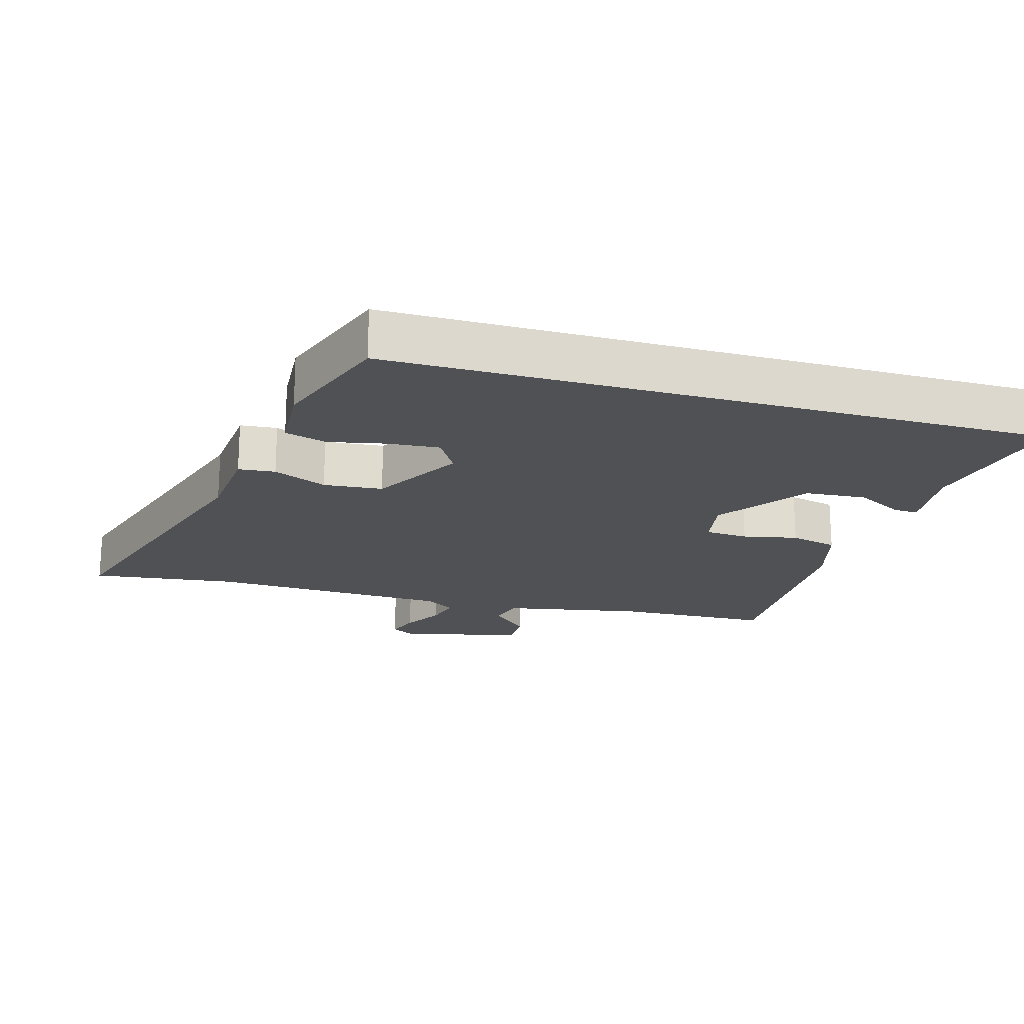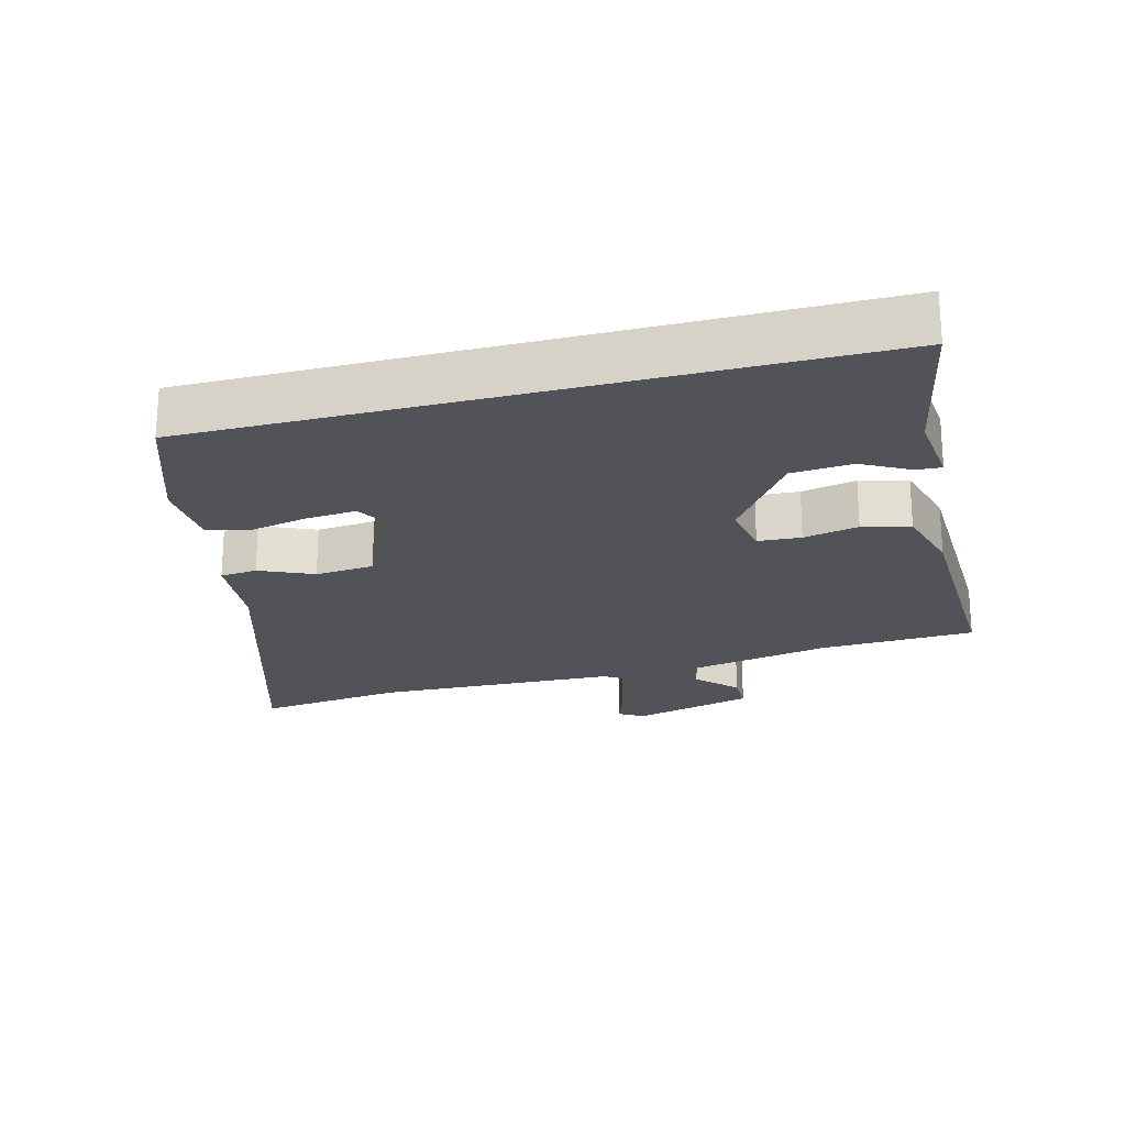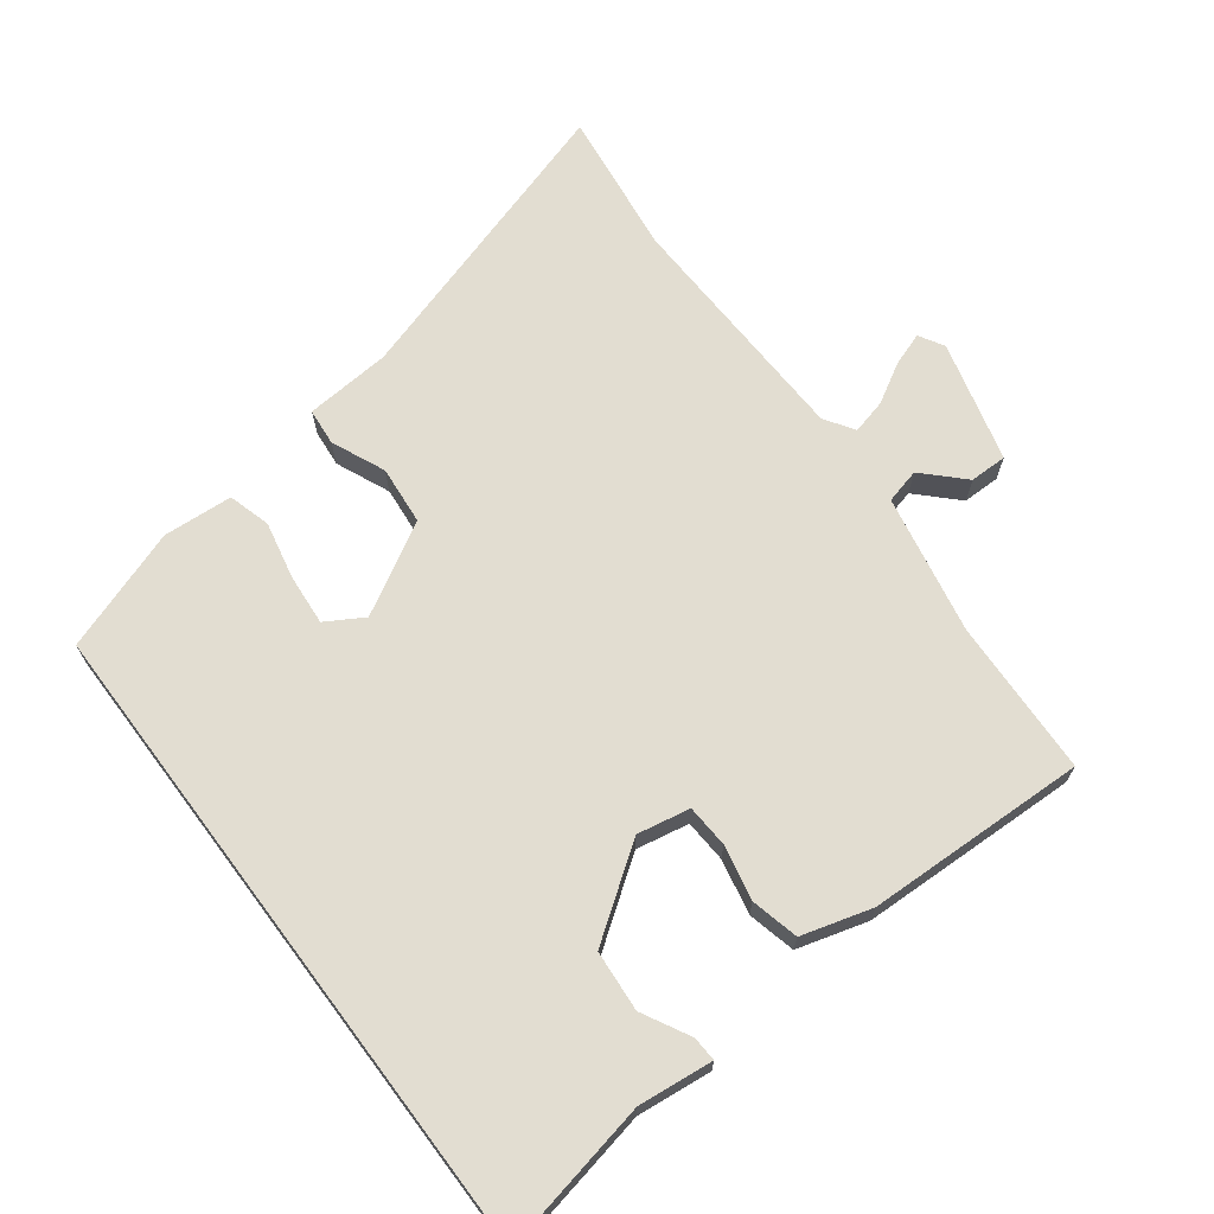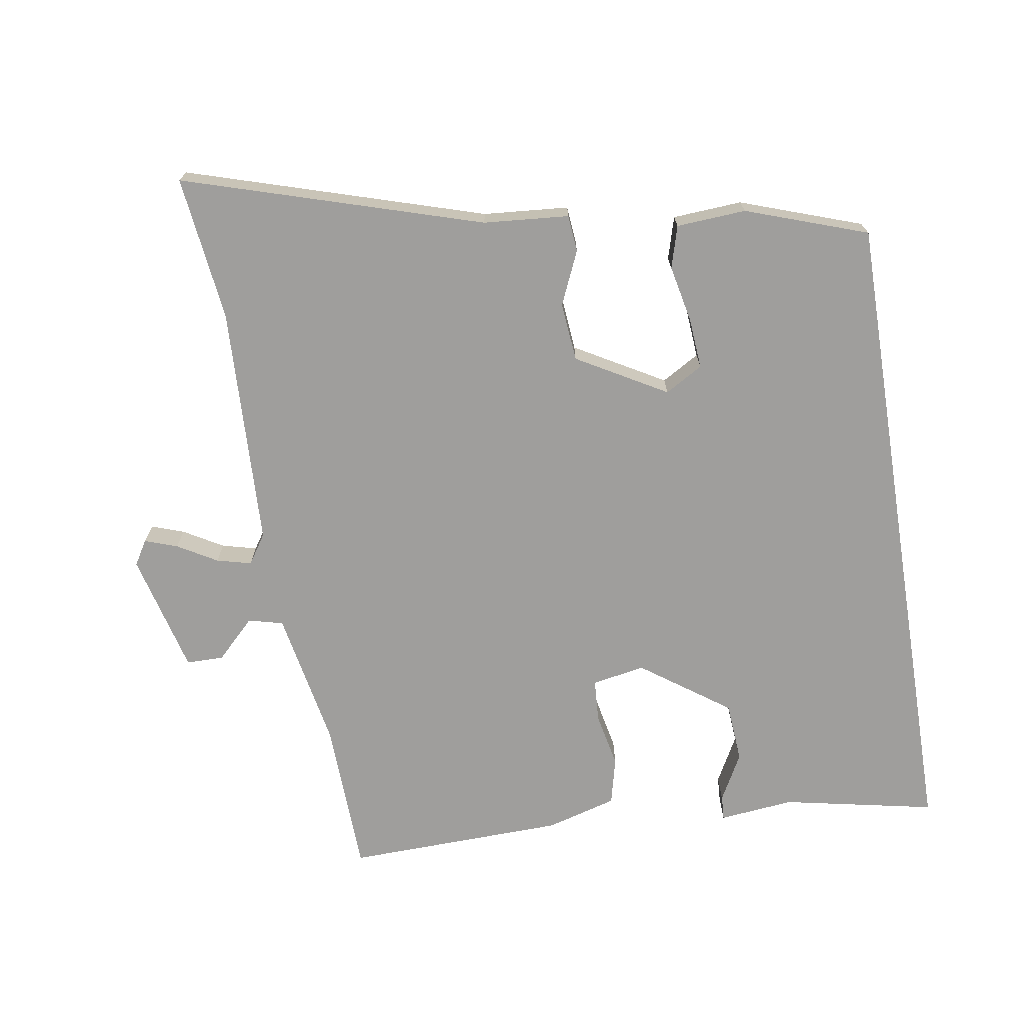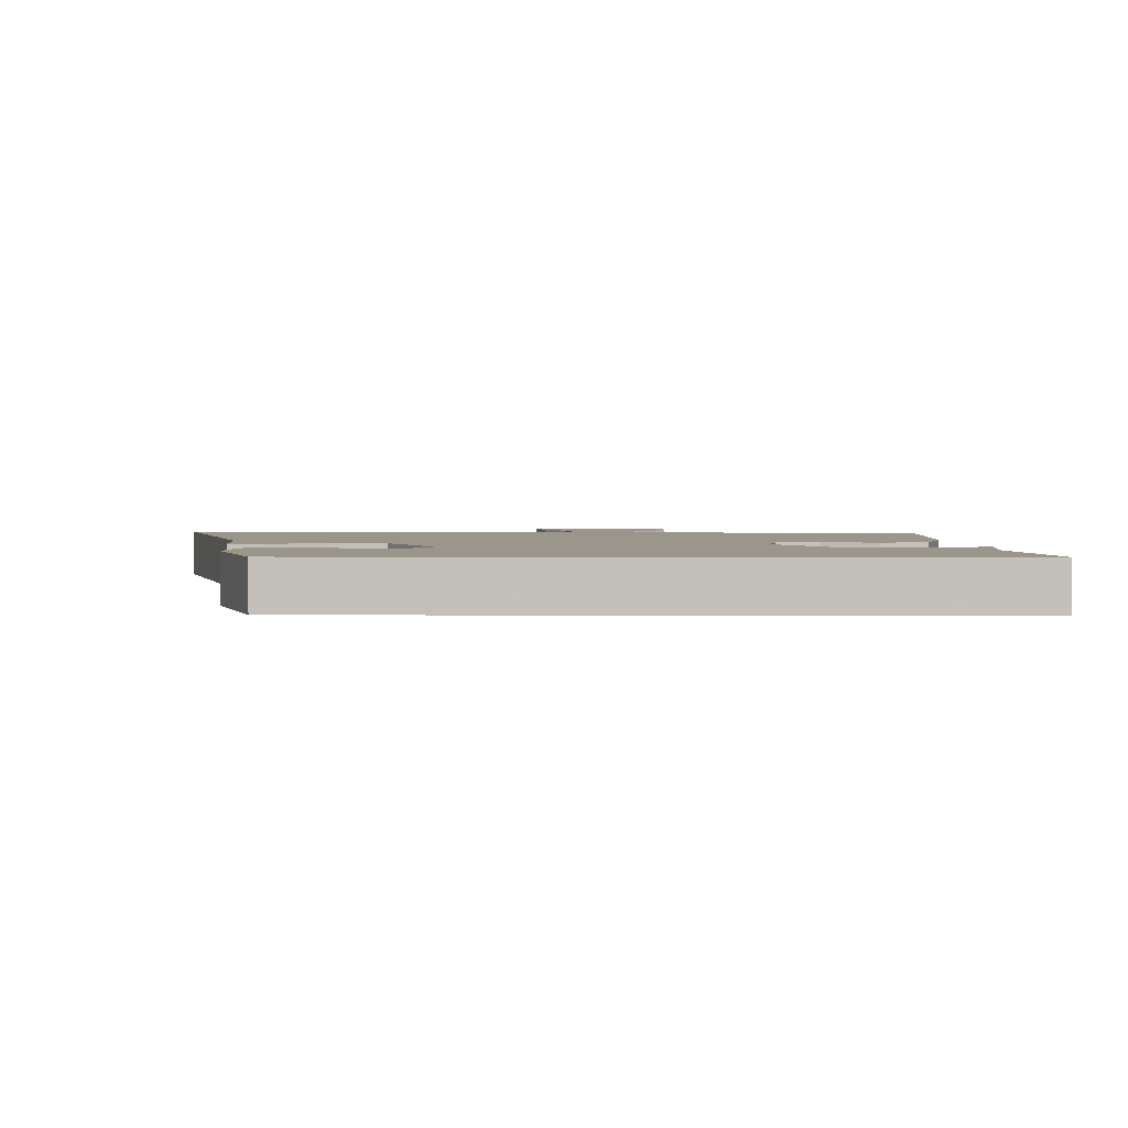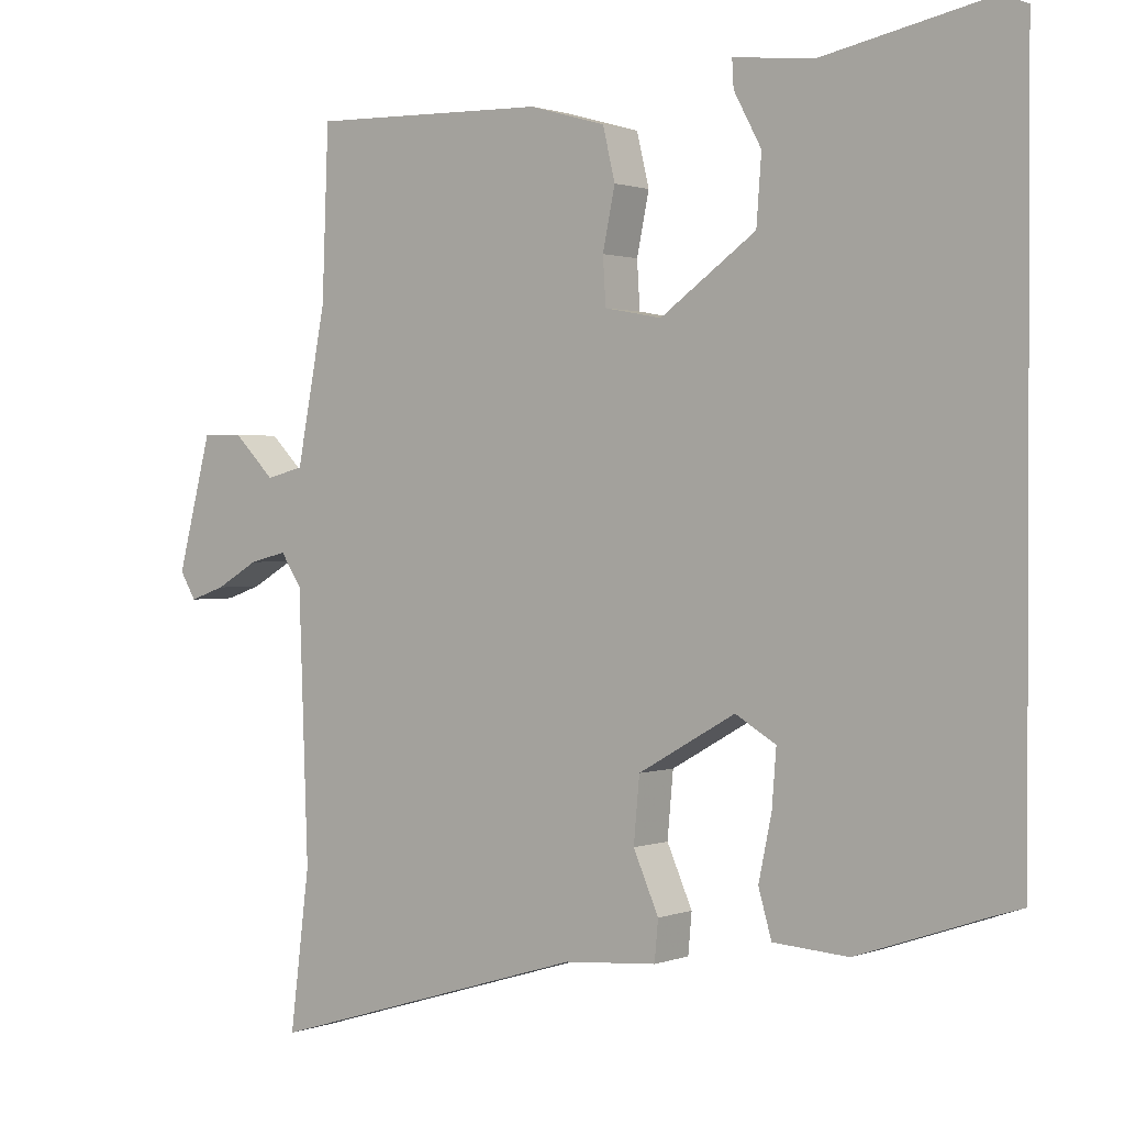
<metadata>
{"format":"obj","ext":"obj","renderer":"f3d","projection":"perspective","resolution":1024,"background":"white","views":[{"elev":-19.7,"azim":-106.2,"up":"+Y"},{"elev":-22.6,"azim":-75.3,"up":"+Y"},{"elev":68.4,"azim":-36.9,"up":"+Y"},{"elev":-71.0,"azim":-171.0,"up":"+Y"},{"elev":2.5,"azim":-89.3,"up":"+Y"},{"elev":1.1,"azim":-143.2,"up":"+Z"}]}
</metadata>
<code>
v -0.5 0.07 0.559
v -0.271 0.07 0.513
v -0.159 0.07 0.525
v -0.161 0.07 0.488
v -0.199 0.07 0.417
v -0.192 0.07 0.326
v -0.06 0.07 0.232
v 0.019 0.07 0.247
v 0.023 0.07 0.311
v 0.006 0.07 0.393
v 0.023 0.07 0.464
v 0.128 0.07 0.494
v 0.457 0.07 0.504
v 0.466 0.07 0.271
v 0.506 0.07 0.063
v 0.558 0.07 0.05
v 0.615 0.07 0.107
v 0.671 0.07 0.107
v 0.718 0.07 -0.074
v 0.696 0.07 -0.111
v 0.647 0.07 -0.094
v 0.588 0.07 -0.06
v 0.536 0.07 -0.047
v 0.507 0.07 -0.091
v 0.494 0.07 -0.453
v 0.521 0.07 -0.67
v 0.076 0.07 -0.534
v -0.052 0.07 -0.524
v -0.057 0.07 -0.469
v -0.022 0.07 -0.389
v -0.03 0.07 -0.301
v -0.164 0.07 -0.225
v -0.22 0.07 -0.258
v -0.214 0.07 -0.334
v -0.196 0.07 -0.42
v -0.214 0.07 -0.483
v -0.318 0.07 -0.49
v -0.5 0.07 -0.427
v -0.5 0 0.559
v -0.271 0 0.513
v -0.159 0 0.525
v -0.161 0 0.488
v -0.199 0 0.417
v -0.192 0 0.326
v -0.06 0 0.232
v 0.019 0 0.247
v 0.023 0 0.311
v 0.006 0 0.393
v 0.023 0 0.464
v 0.128 0 0.494
v 0.457 0 0.504
v 0.466 0 0.271
v 0.506 0 0.063
v 0.558 0 0.05
v 0.615 0 0.107
v 0.671 0 0.107
v 0.718 0 -0.074
v 0.696 0 -0.111
v 0.647 0 -0.094
v 0.588 0 -0.06
v 0.536 0 -0.047
v 0.507 0 -0.091
v 0.494 0 -0.453
v 0.521 0 -0.67
v 0.076 0 -0.534
v -0.052 0 -0.524
v -0.057 0 -0.469
v -0.022 0 -0.389
v -0.03 0 -0.301
v -0.164 0 -0.225
v -0.22 0 -0.258
v -0.214 0 -0.334
v -0.196 0 -0.42
v -0.214 0 -0.483
v -0.318 0 -0.49
v -0.5 0 -0.427
f 37 38 1 2
f 34 35 36 37
f 33 34 37
f 33 37 2
f 32 33 2
f 31 32 2
f 27 28 29 30
f 25 26 27 30
f 24 25 30 31
f 23 24 31
f 19 20 21 22
f 19 22 23
f 16 17 18 19
f 15 16 19 23
f 11 12 13 14
f 9 10 11 14
f 8 9 14 15
f 7 8 15 23
f 2 3 4 5
f 2 5 6
f 31 2 6
f 7 23 31
f 6 7 31
f 40 39 76 75
f 75 74 73 72
f 75 72 71
f 40 75 71
f 40 71 70
f 40 70 69
f 68 67 66 65
f 68 65 64 63
f 69 68 63 62
f 69 62 61
f 60 59 58 57
f 61 60 57
f 57 56 55 54
f 61 57 54 53
f 52 51 50 49
f 52 49 48 47
f 53 52 47 46
f 61 53 46 45
f 43 42 41 40
f 44 43 40
f 44 40 69
f 69 61 45
f 69 45 44
f 1 39 40 2
f 2 40 41 3
f 3 41 42 4
f 4 42 43 5
f 5 43 44 6
f 6 44 45 7
f 7 45 46 8
f 8 46 47 9
f 9 47 48 10
f 10 48 49 11
f 11 49 50 12
f 12 50 51 13
f 13 51 52 14
f 14 52 53 15
f 15 53 54 16
f 16 54 55 17
f 17 55 56 18
f 18 56 57 19
f 19 57 58 20
f 20 58 59 21
f 21 59 60 22
f 22 60 61 23
f 23 61 62 24
f 24 62 63 25
f 25 63 64 26
f 26 64 65 27
f 27 65 66 28
f 28 66 67 29
f 29 67 68 30
f 30 68 69 31
f 31 69 70 32
f 32 70 71 33
f 33 71 72 34
f 34 72 73 35
f 35 73 74 36
f 36 74 75 37
f 37 75 76 38
f 38 76 39 1

</code>
